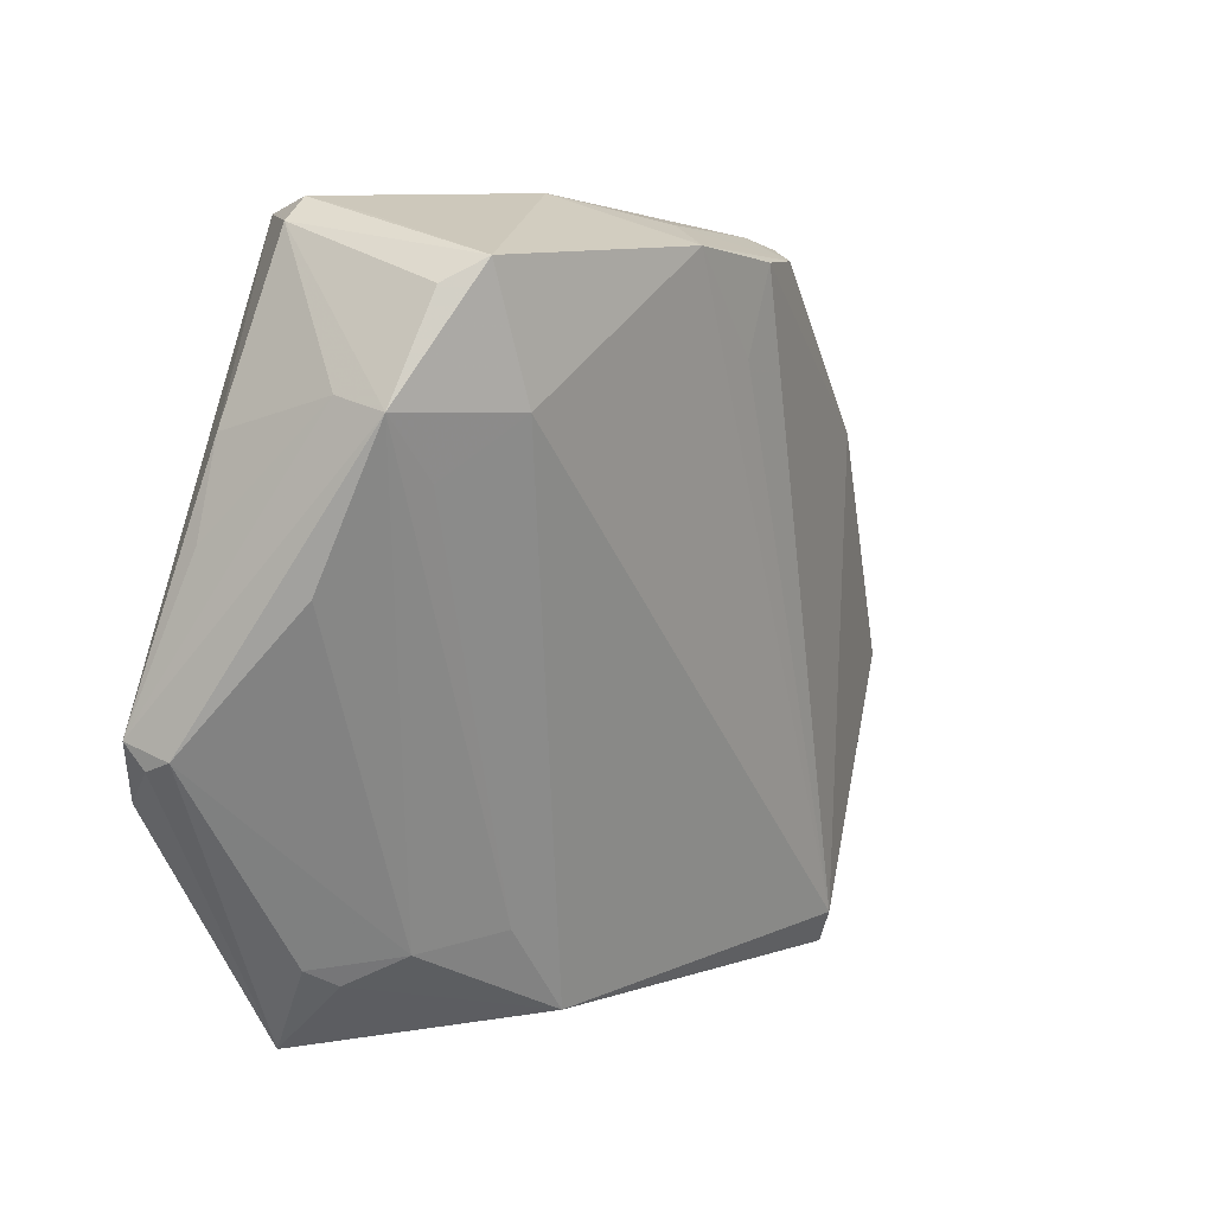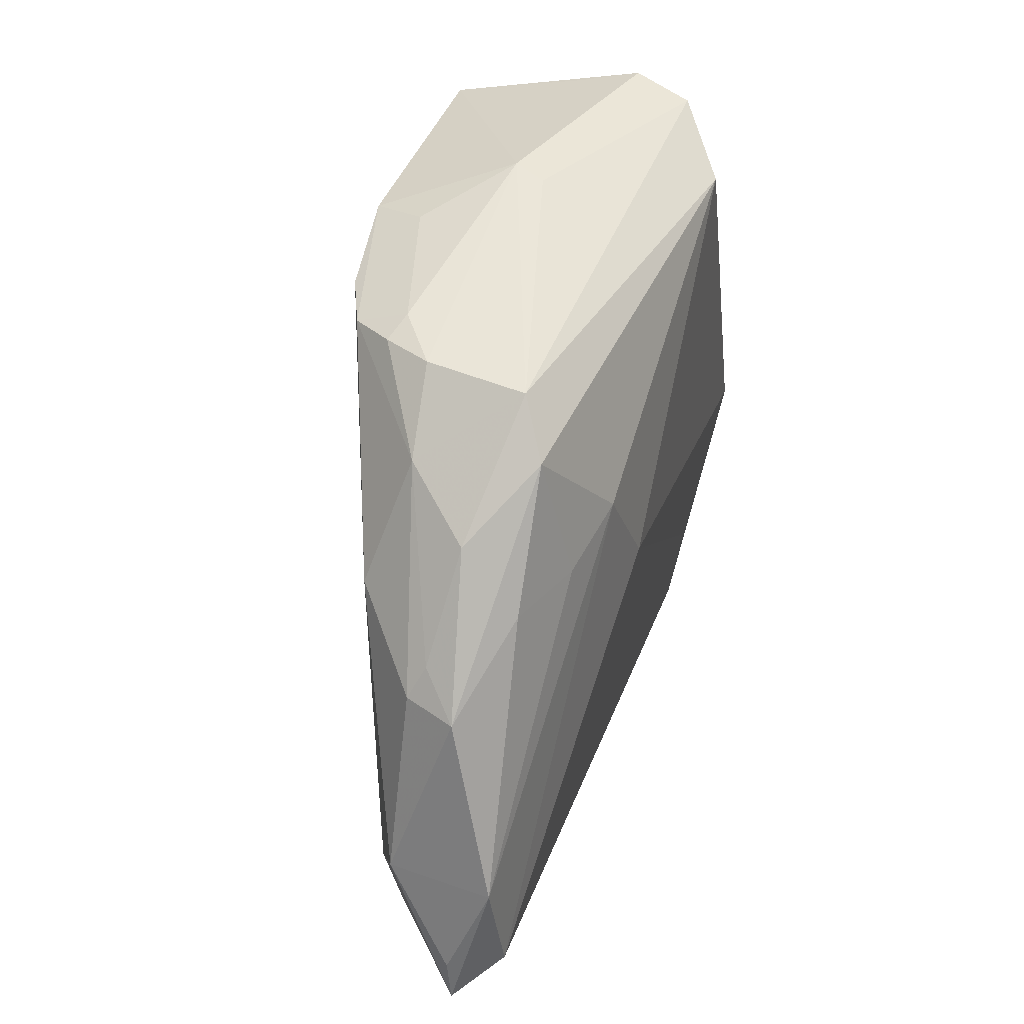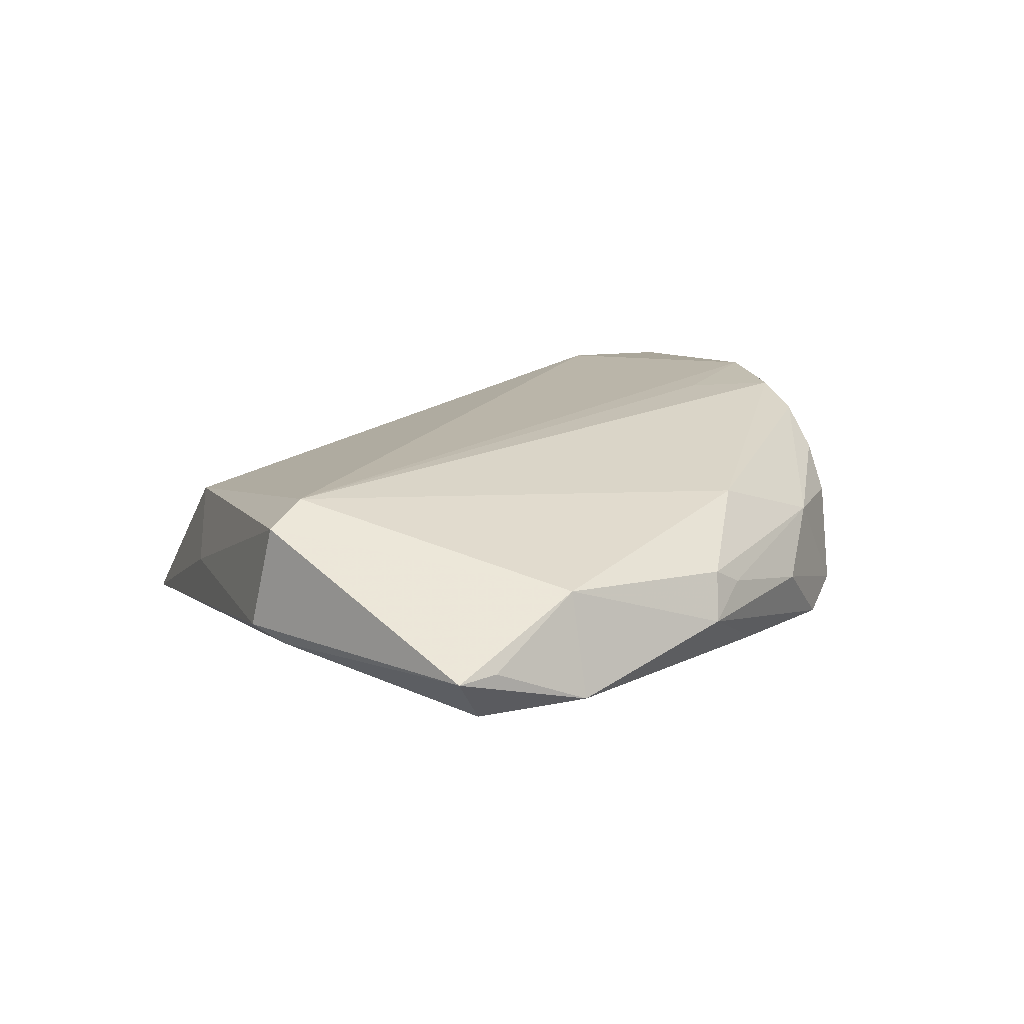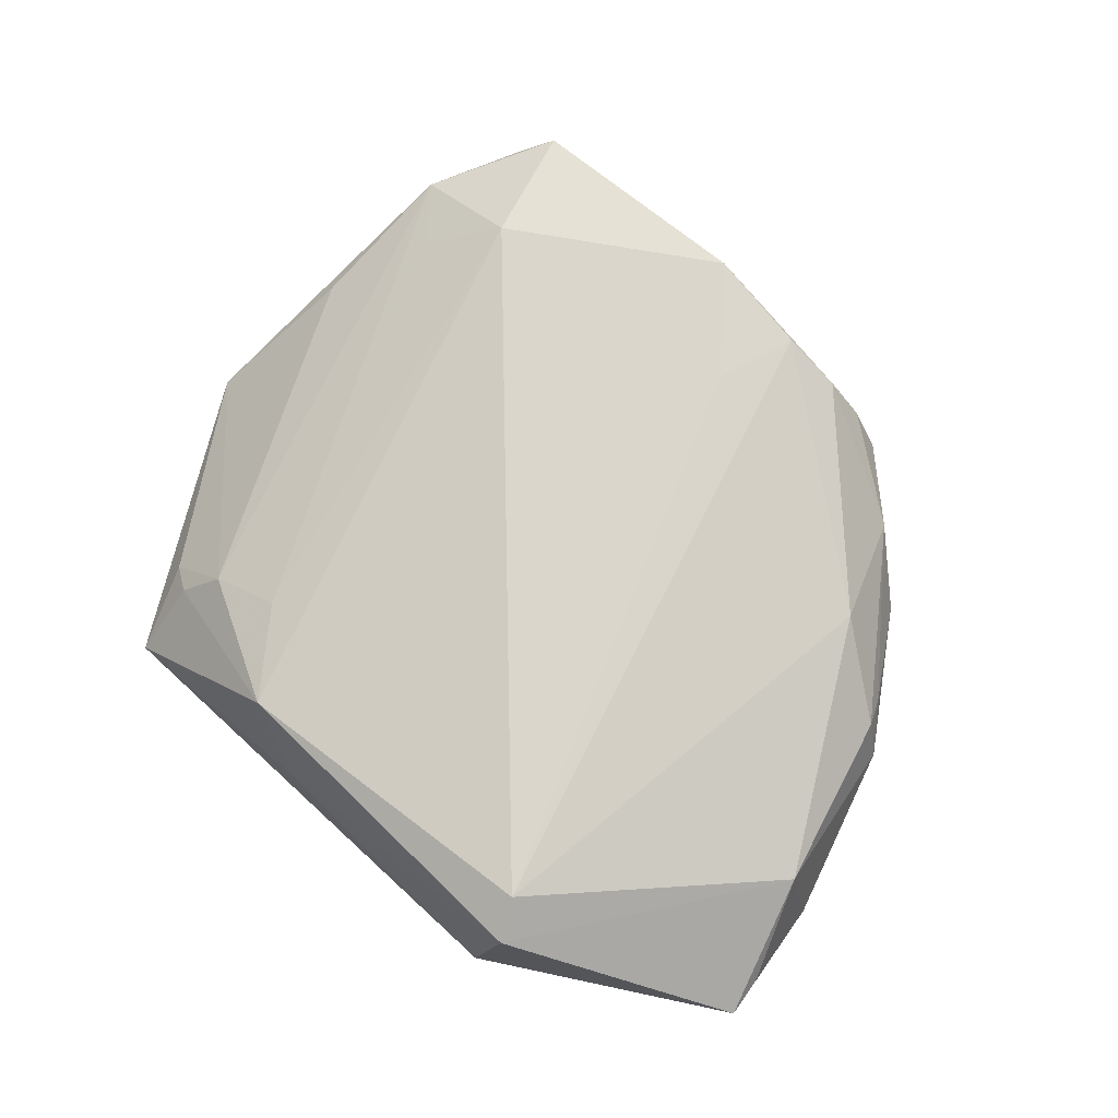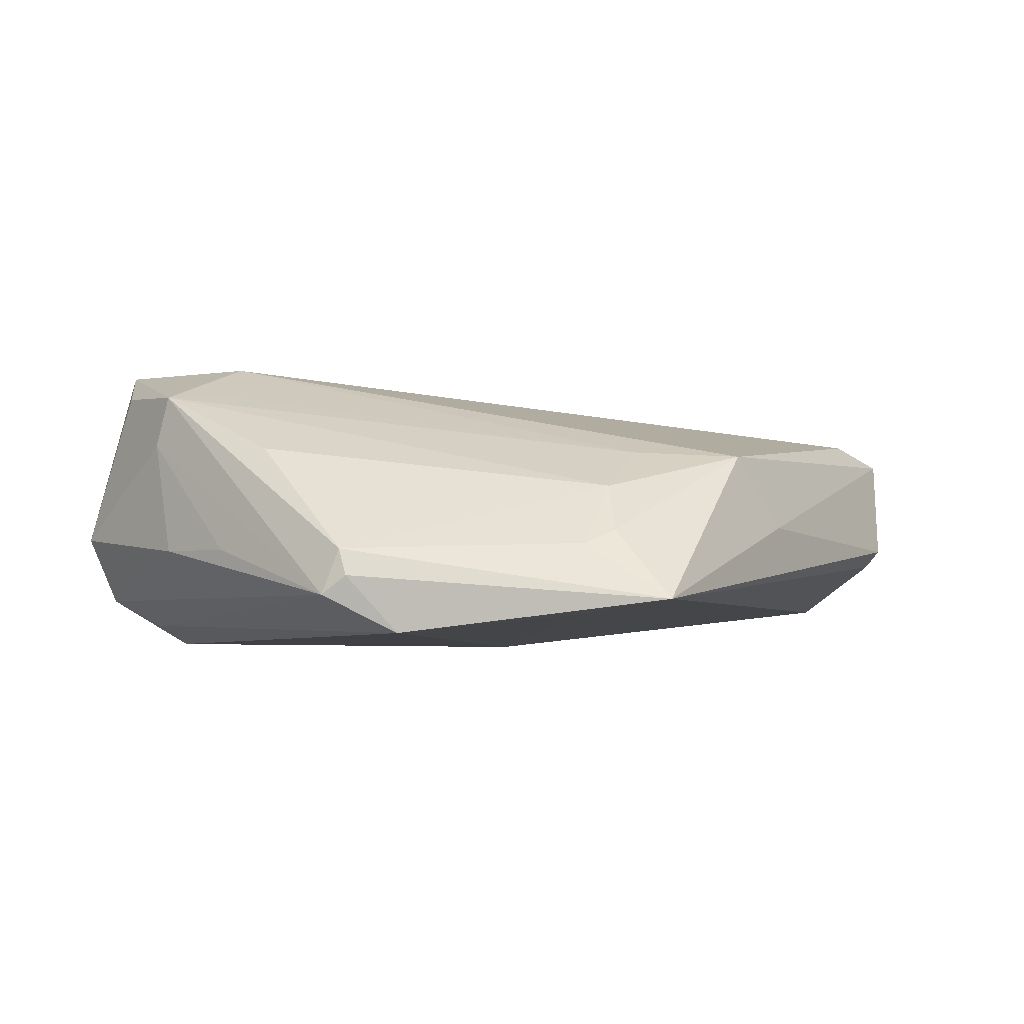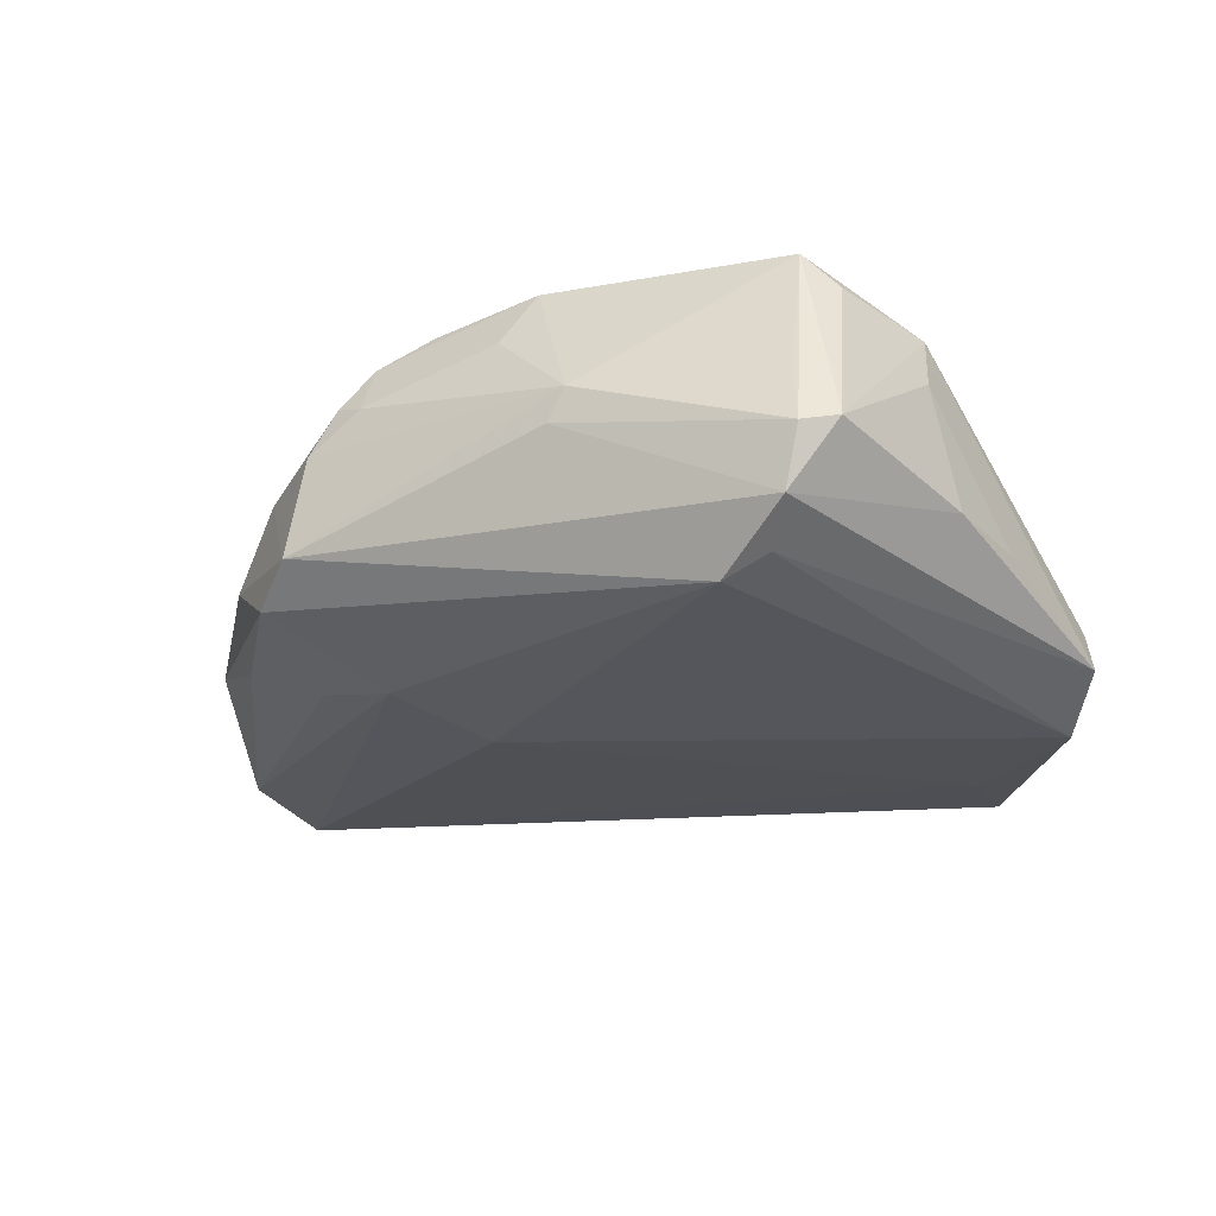
<metadata>
{"format":"obj","ext":"obj","renderer":"f3d","projection":"perspective","resolution":1024,"background":"white","views":[{"elev":7.3,"azim":-50.5,"up":"+Y"},{"elev":42.5,"azim":105.2,"up":"+Y"},{"elev":11.4,"azim":70.2,"up":"+Z"},{"elev":67.4,"azim":44.1,"up":"+Z"},{"elev":-5.3,"azim":-58.0,"up":"+Z"},{"elev":-26.2,"azim":-157.4,"up":"+Z"}]}
</metadata>
<code>
v 0.03237 0.03346 -0.008607
v -0.02785 -0.03608 0.00182
v 0.01511 0.006671 -0.0171
v -0.02485 0.03638 -0.0171
v 0.03645 -0.04599 0.009625
v -0.01798 -0.03433 0.0072
v 0.03308 0.03115 0.006589
v -0.00458 0.03854 0.02237
v -0.04497 0.02259 0.01555
v -0.05329 -0.0127 -0.006816
v -0.04025 0.04088 -0.002822
v 0.03244 0.01775 -0.01251
v 0.05662 -0.01306 0.003499
v -0.03909 0.03474 0.01694
v -0.05444 -0.01095 -0.01246
v 0.02234 0.02012 -0.01501
v 0.02677 0.0387 -0.005245
v 0.04817 0.01358 0.0008327
v 0.03917 0.01637 0.01109
v 0.05907 -0.0121 -0.009551
v -0.04727 0.02004 -0.005546
v -0.000616 0.04075 0.01562
v -0.03058 0.0362 -0.01463
v 0.0522 0.0089 -0.003312
v 0.0619 -0.02946 -0.005416
v -0.03248 -0.03953 -0.004226
v 0.01724 0.03962 0.01175
v 0.03318 -0.04784 -0.003314
v -0.008073 0.0437 0.001871
v 0.0209 0.03826 0.01316
v -0.05358 -0.01395 -0.01012
v -0.03405 0.04171 -0.01112
v -0.04692 0.004208 0.007226
v 0.05729 -0.02556 -0.01097
v -0.04543 0.02408 0.009048
v 0.03396 -0.04142 0.01276
v 0.06116 -0.02449 -0.004711
v 0.01678 0.03698 0.01831
v -0.01038 0.04409 0.005859
v -0.03856 0.01533 0.01571
v 0.02426 0.03879 0.007243
v -0.03534 0.03742 0.02059
v -0.001944 -0.04766 -0.002237
v 0.03626 -0.0446 -0.005298
v -0.03629 -0.03737 -0.006047
v 0.005977 0.02638 0.02064
v 0.009305 0.0368 0.02103
v 0.0403 0.02584 -0.001346
v -0.009175 -0.0452 0.006823
v -0.03533 0.04162 0.003905
v -0.03041 0.02212 0.02122
v -0.04993 0.008811 -0.005939
v -0.03383 -0.03561 -0.01463
v -0.03628 0.04344 -0.00389
v 0.04237 0.01853 -0.008572
v 0.04991 0.009779 0.002728
v -0.03349 -0.04784 -0.01305
v -0.04945 -0.01872 -0.0171
f 21 32 15
f 21 11 32
f 32 11 54
f 54 29 32
f 39 29 54
f 54 11 42
f 43 57 28
f 49 57 43
f 44 25 28
f 28 57 44
f 25 44 34
f 34 44 57
f 10 9 15
f 33 9 10
f 49 36 51
f 42 9 51
f 19 36 13
f 5 36 49
f 5 43 28
f 49 43 5
f 28 25 5
f 25 13 5
f 5 13 36
f 15 32 23
f 32 4 23
f 58 4 3
f 15 23 58
f 58 23 4
f 7 38 19
f 8 39 42
f 42 51 8
f 8 51 36
f 42 39 50
f 50 54 42
f 39 54 50
f 3 4 16
f 16 34 3
f 16 4 1
f 1 12 16
f 25 34 20
f 24 13 20
f 20 16 12
f 34 16 20
f 49 51 6
f 42 11 14
f 14 9 42
f 11 9 14
f 52 21 15
f 31 10 15
f 57 10 31
f 15 58 31
f 31 58 57
f 19 13 56
f 56 13 24
f 56 7 19
f 53 58 3
f 57 58 53
f 3 34 53
f 53 34 57
f 48 24 1
f 17 48 1
f 7 48 17
f 32 29 17
f 17 29 39
f 1 4 17
f 17 4 32
f 7 17 41
f 39 27 41
f 41 17 39
f 22 27 39
f 39 8 22
f 38 27 22
f 22 8 38
f 38 8 47
f 47 36 19
f 19 38 47
f 37 13 25
f 25 20 37
f 37 20 13
f 1 24 55
f 24 20 55
f 55 12 1
f 55 20 12
f 33 10 2
f 2 9 33
f 2 6 9
f 49 6 2
f 40 51 9
f 9 6 40
f 40 6 51
f 21 52 35
f 11 21 35
f 35 9 11
f 15 9 35
f 35 52 15
f 7 56 18
f 18 48 7
f 18 56 24
f 24 48 18
f 30 27 38
f 30 41 27
f 38 7 30
f 7 41 30
f 46 8 36
f 36 47 46
f 46 47 8
f 45 10 57
f 45 2 10
f 26 45 57
f 2 45 26
f 26 57 49
f 49 2 26

</code>
